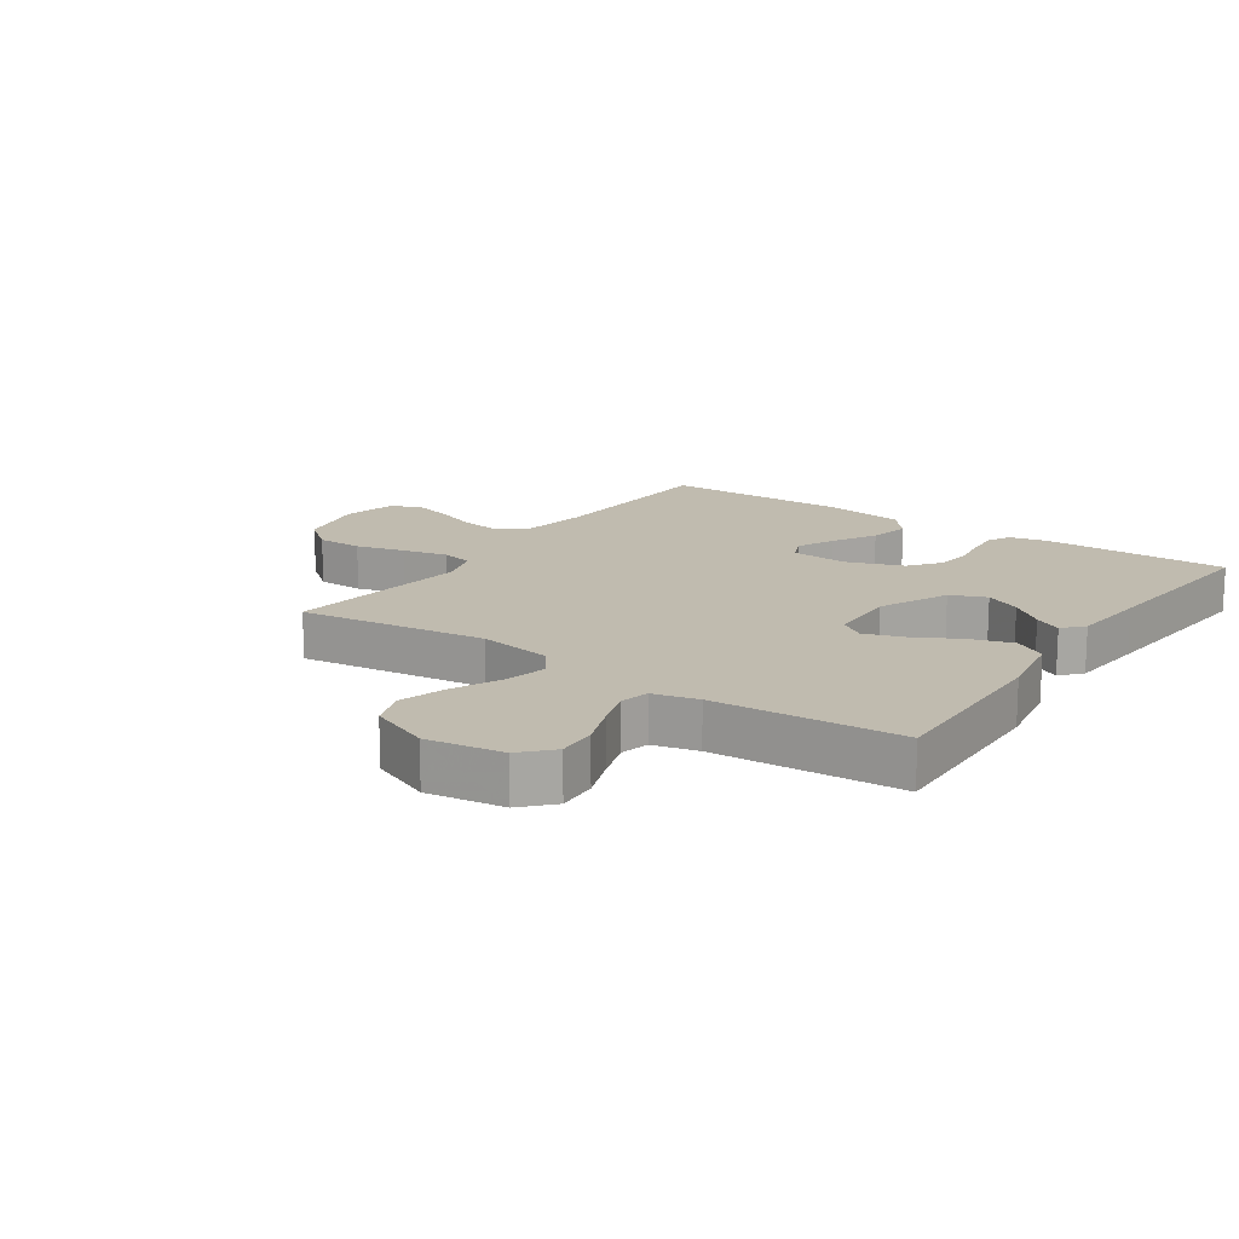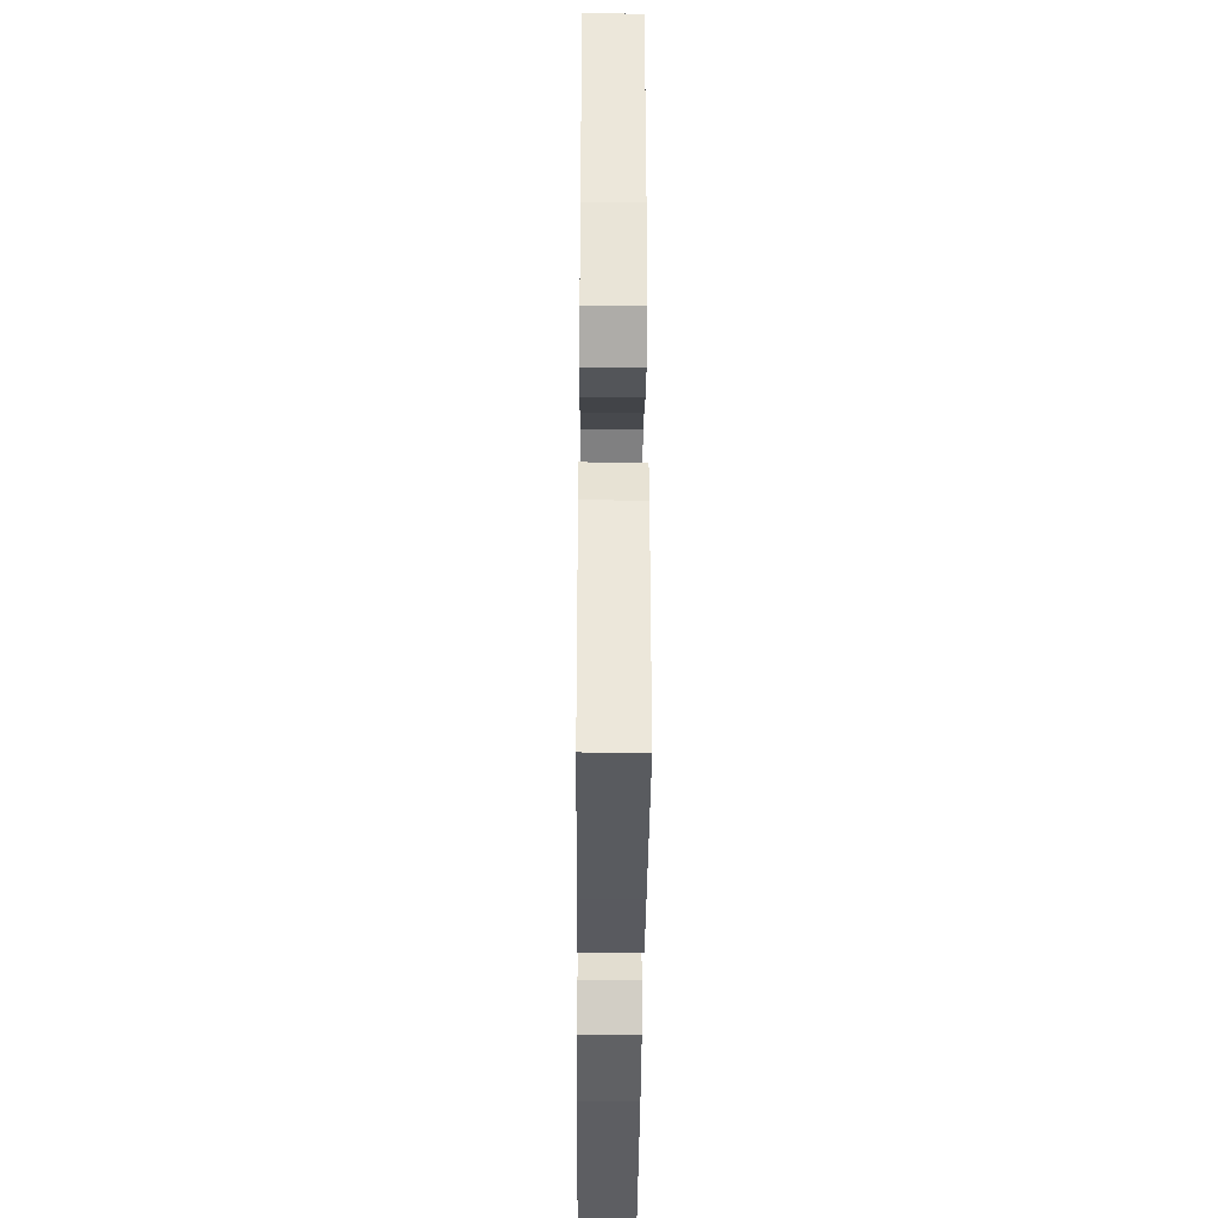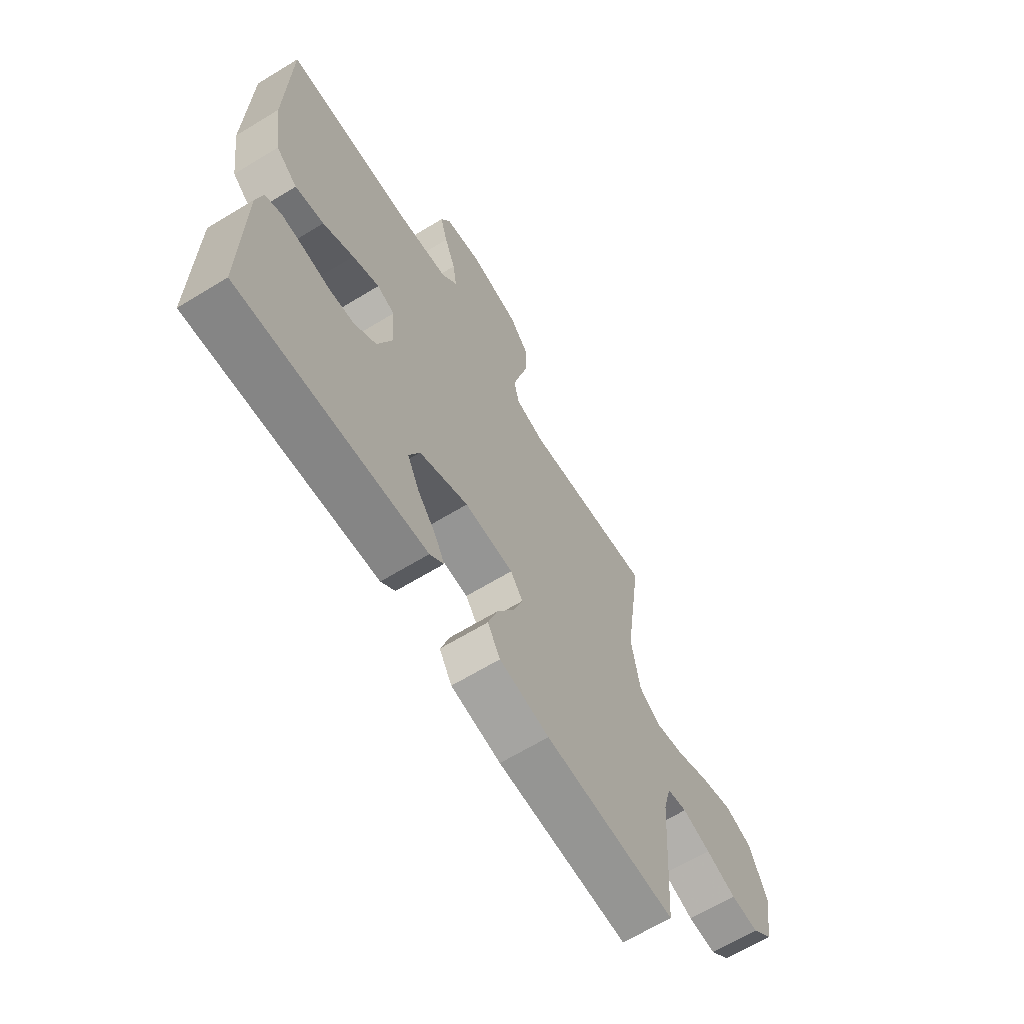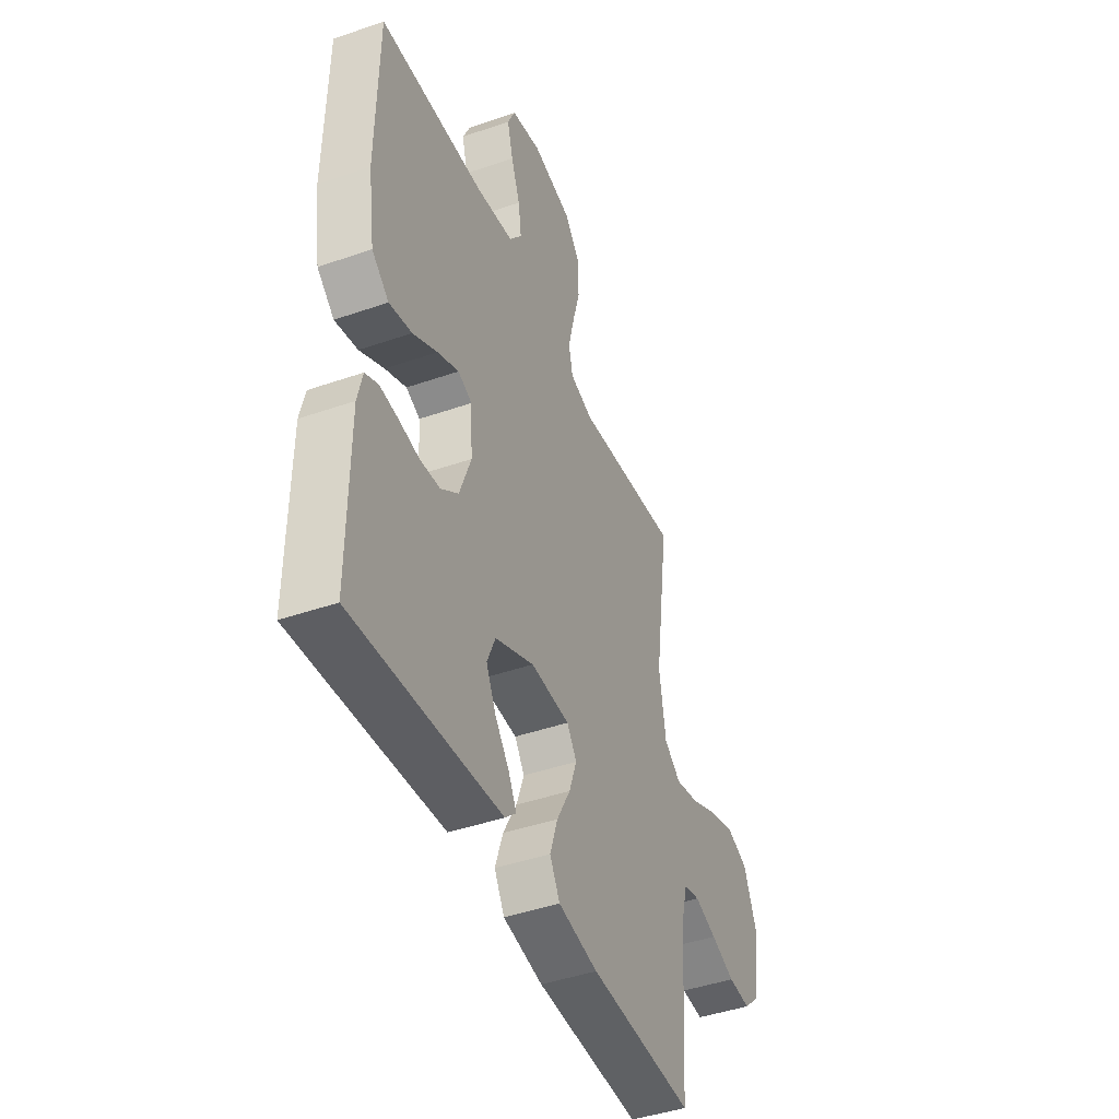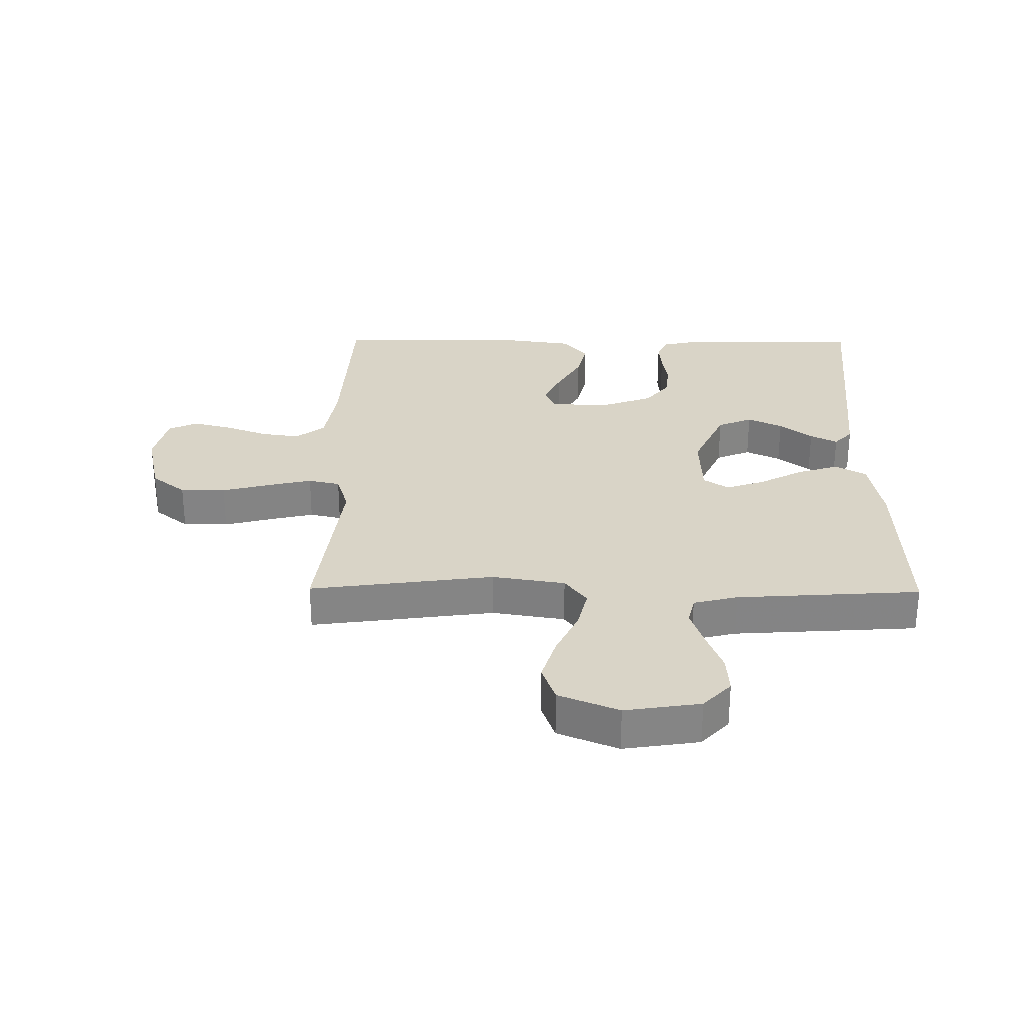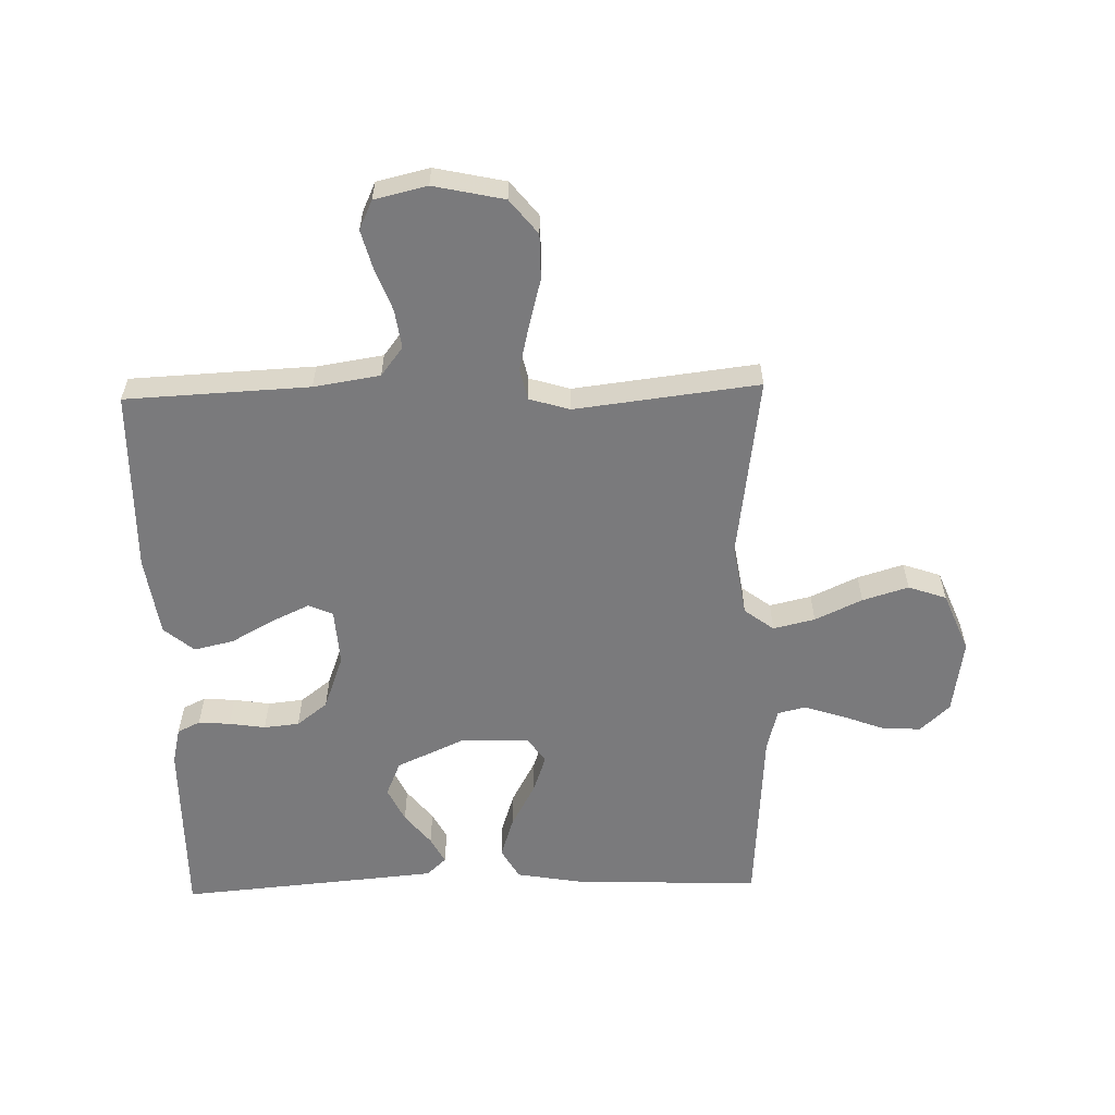
<metadata>
{"format":"obj","ext":"obj","renderer":"f3d","projection":"perspective","resolution":1024,"background":"white","views":[{"elev":15.9,"azim":124.7,"up":"+Y"},{"elev":-37.0,"azim":-90.4,"up":"+Z"},{"elev":-65.8,"azim":-58.6,"up":"+Z"},{"elev":-43.9,"azim":-67.8,"up":"+Z"},{"elev":28.8,"azim":90.6,"up":"+Y"},{"elev":-58.2,"azim":1.5,"up":"+Y"}]}
</metadata>
<code>
v -0.5 0.07 0.5
v -0.2 0.07 0.514
v -0.092 0.07 0.531
v -0.056 0.07 0.578
v -0.065 0.07 0.641
v -0.091 0.07 0.71
v -0.108 0.07 0.774
v -0.086 0.07 0.822
v 0 0.07 0.842
v 0.115 0.07 0.817
v 0.16 0.07 0.761
v 0.16 0.07 0.687
v 0.139 0.07 0.608
v 0.122 0.07 0.536
v 0.134 0.07 0.484
v 0.2 0.07 0.464
v 0.5 0.07 0.5
v 0.459 0.07 0.2
v 0.478 0.07 0.081
v 0.526 0.07 0.045
v 0.594 0.07 0.061
v 0.671 0.07 0.097
v 0.746 0.07 0.12
v 0.808 0.07 0.098
v 0.848 0.07 0
v 0.829 0.07 -0.123
v 0.781 0.07 -0.168
v 0.717 0.07 -0.164
v 0.648 0.07 -0.138
v 0.584 0.07 -0.117
v 0.538 0.07 -0.128
v 0.52 0.07 -0.2
v 0.5 0.07 -0.5
v 0.2 0.07 -0.49
v 0.086 0.07 -0.47
v 0.057 0.07 -0.419
v 0.079 0.07 -0.351
v 0.118 0.07 -0.279
v 0.14 0.07 -0.216
v 0.112 0.07 -0.175
v 0 0.07 -0.171
v -0.112 0.07 -0.222
v -0.136 0.07 -0.279
v -0.109 0.07 -0.336
v -0.067 0.07 -0.389
v -0.044 0.07 -0.433
v -0.076 0.07 -0.463
v -0.2 0.07 -0.474
v -0.5 0.07 -0.5
v -0.498 0.07 -0.2
v -0.484 0.07 -0.14
v -0.447 0.07 -0.122
v -0.395 0.07 -0.126
v -0.336 0.07 -0.135
v -0.278 0.07 -0.129
v -0.228 0.07 -0.09
v -0.195 0.07 0
v -0.201 0.07 0.093
v -0.241 0.07 0.11
v -0.302 0.07 0.082
v -0.372 0.07 0.043
v -0.437 0.07 0.028
v -0.486 0.07 0.069
v -0.505 0.07 0.2
v -0.5 0 0.5
v -0.2 0 0.514
v -0.092 0 0.531
v -0.056 0 0.578
v -0.065 0 0.641
v -0.091 0 0.71
v -0.108 0 0.774
v -0.086 0 0.822
v 0 0 0.842
v 0.115 0 0.817
v 0.16 0 0.761
v 0.16 0 0.687
v 0.139 0 0.608
v 0.122 0 0.536
v 0.134 0 0.484
v 0.2 0 0.464
v 0.5 0 0.5
v 0.459 0 0.2
v 0.478 0 0.081
v 0.526 0 0.045
v 0.594 0 0.061
v 0.671 0 0.097
v 0.746 0 0.12
v 0.808 0 0.098
v 0.848 0 0
v 0.829 0 -0.123
v 0.781 0 -0.168
v 0.717 0 -0.164
v 0.648 0 -0.138
v 0.584 0 -0.117
v 0.538 0 -0.128
v 0.52 0 -0.2
v 0.5 0 -0.5
v 0.2 0 -0.49
v 0.086 0 -0.47
v 0.057 0 -0.419
v 0.079 0 -0.351
v 0.118 0 -0.279
v 0.14 0 -0.216
v 0.112 0 -0.175
v 0 0 -0.171
v -0.112 0 -0.222
v -0.136 0 -0.279
v -0.109 0 -0.336
v -0.067 0 -0.389
v -0.044 0 -0.433
v -0.076 0 -0.463
v -0.2 0 -0.474
v -0.5 0 -0.5
v -0.498 0 -0.2
v -0.484 0 -0.14
v -0.447 0 -0.122
v -0.395 0 -0.126
v -0.336 0 -0.135
v -0.278 0 -0.129
v -0.228 0 -0.09
v -0.195 0 0
v -0.201 0 0.093
v -0.241 0 0.11
v -0.302 0 0.082
v -0.372 0 0.043
v -0.437 0 0.028
v -0.486 0 0.069
v -0.505 0 0.2
f 63 64 1 2
f 60 61 62 63
f 59 60 63 2
f 58 59 2 3
f 57 58 3 4
f 51 52 53 54
f 49 50 51 54
f 49 54 55
f 48 49 55 56
f 44 45 46 47
f 43 44 47 48
f 35 36 37 38
f 35 38 39
f 32 33 34 35
f 31 32 35 39
f 30 31 39 40
f 26 27 28 29
f 26 29 30
f 25 26 30
f 21 22 23 24
f 20 21 24 25
f 16 17 18
f 15 16 18 19
f 10 11 12 13
f 10 13 14
f 9 10 14
f 8 9 14 15
f 5 6 7 8
f 4 5 8 15
f 43 48 56 57
f 42 43 57 4
f 41 42 4 15
f 40 41 15 19
f 20 25 30 40
f 19 20 40
f 66 65 128 127
f 127 126 125 124
f 66 127 124 123
f 67 66 123 122
f 68 67 122 121
f 118 117 116 115
f 118 115 114 113
f 119 118 113
f 120 119 113 112
f 111 110 109 108
f 112 111 108 107
f 102 101 100 99
f 103 102 99
f 99 98 97 96
f 103 99 96 95
f 104 103 95 94
f 93 92 91 90
f 94 93 90
f 94 90 89
f 88 87 86 85
f 89 88 85 84
f 82 81 80
f 83 82 80 79
f 77 76 75 74
f 78 77 74
f 78 74 73
f 79 78 73 72
f 72 71 70 69
f 79 72 69 68
f 121 120 112 107
f 68 121 107 106
f 79 68 106 105
f 83 79 105 104
f 104 94 89 84
f 104 84 83
f 1 65 66 2
f 2 66 67 3
f 3 67 68 4
f 4 68 69 5
f 5 69 70 6
f 6 70 71 7
f 7 71 72 8
f 8 72 73 9
f 9 73 74 10
f 10 74 75 11
f 11 75 76 12
f 12 76 77 13
f 13 77 78 14
f 14 78 79 15
f 15 79 80 16
f 16 80 81 17
f 17 81 82 18
f 18 82 83 19
f 19 83 84 20
f 20 84 85 21
f 21 85 86 22
f 22 86 87 23
f 23 87 88 24
f 24 88 89 25
f 25 89 90 26
f 26 90 91 27
f 27 91 92 28
f 28 92 93 29
f 29 93 94 30
f 30 94 95 31
f 31 95 96 32
f 32 96 97 33
f 33 97 98 34
f 34 98 99 35
f 35 99 100 36
f 36 100 101 37
f 37 101 102 38
f 38 102 103 39
f 39 103 104 40
f 40 104 105 41
f 41 105 106 42
f 42 106 107 43
f 43 107 108 44
f 44 108 109 45
f 45 109 110 46
f 46 110 111 47
f 47 111 112 48
f 48 112 113 49
f 49 113 114 50
f 50 114 115 51
f 51 115 116 52
f 52 116 117 53
f 53 117 118 54
f 54 118 119 55
f 55 119 120 56
f 56 120 121 57
f 57 121 122 58
f 58 122 123 59
f 59 123 124 60
f 60 124 125 61
f 61 125 126 62
f 62 126 127 63
f 63 127 128 64
f 64 128 65 1

</code>
